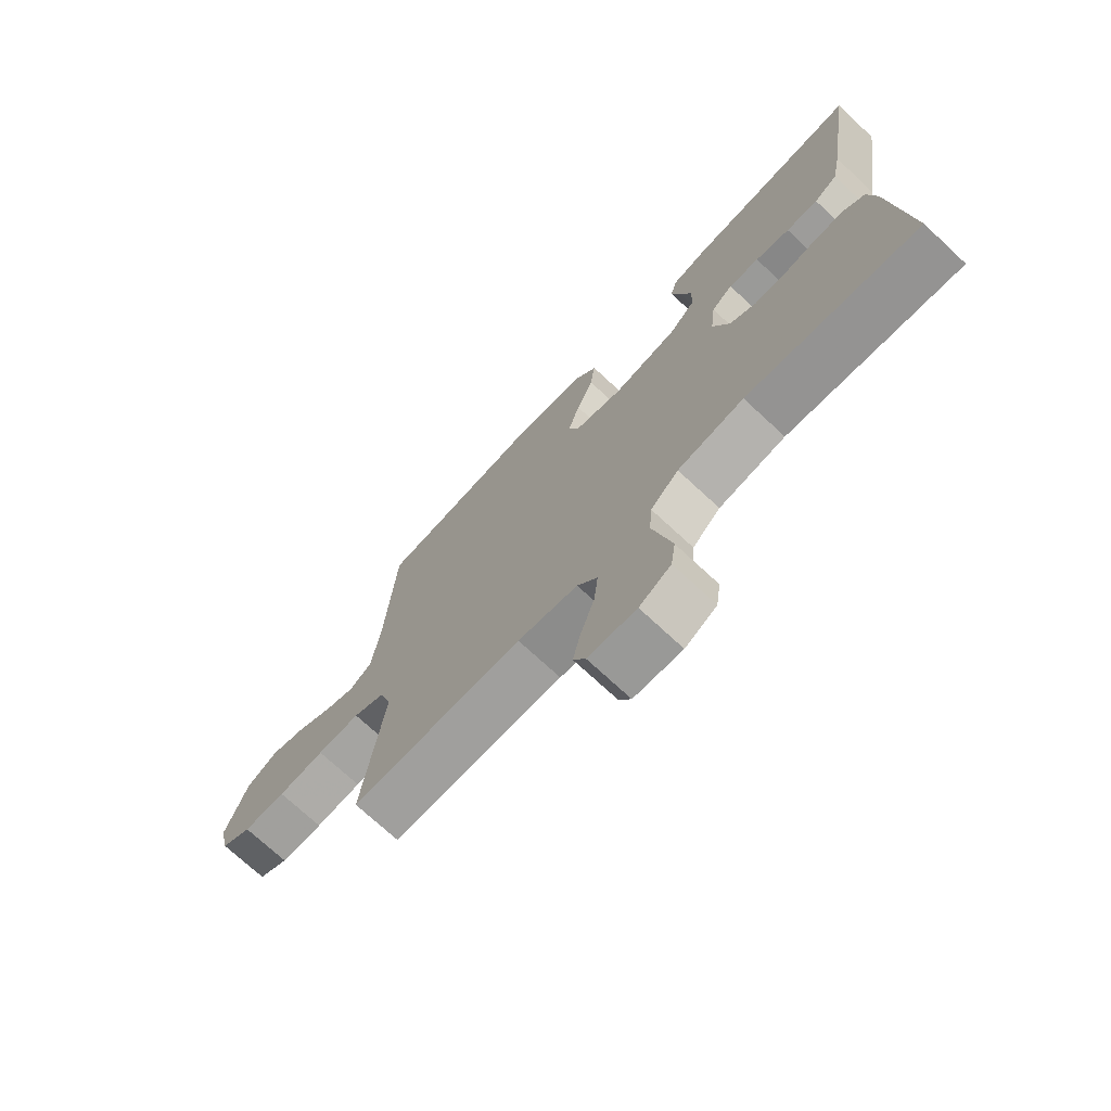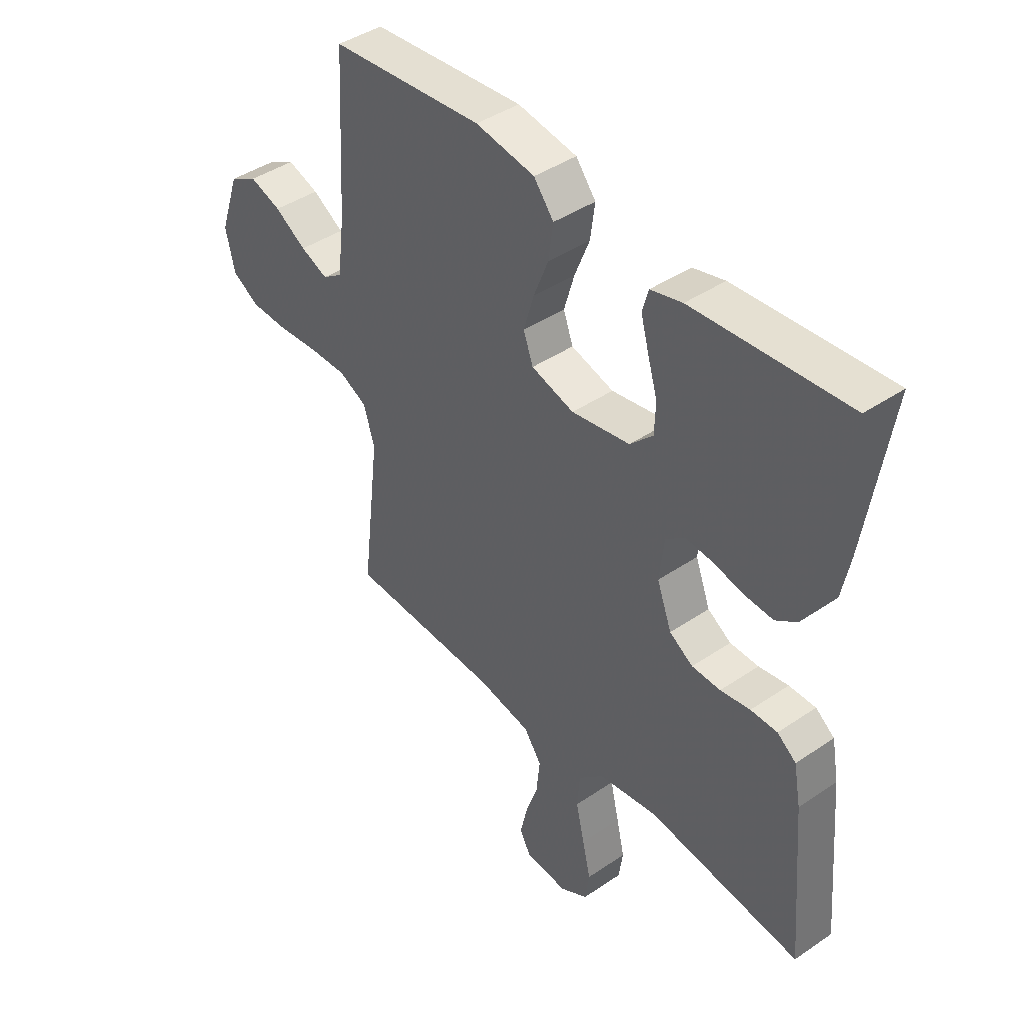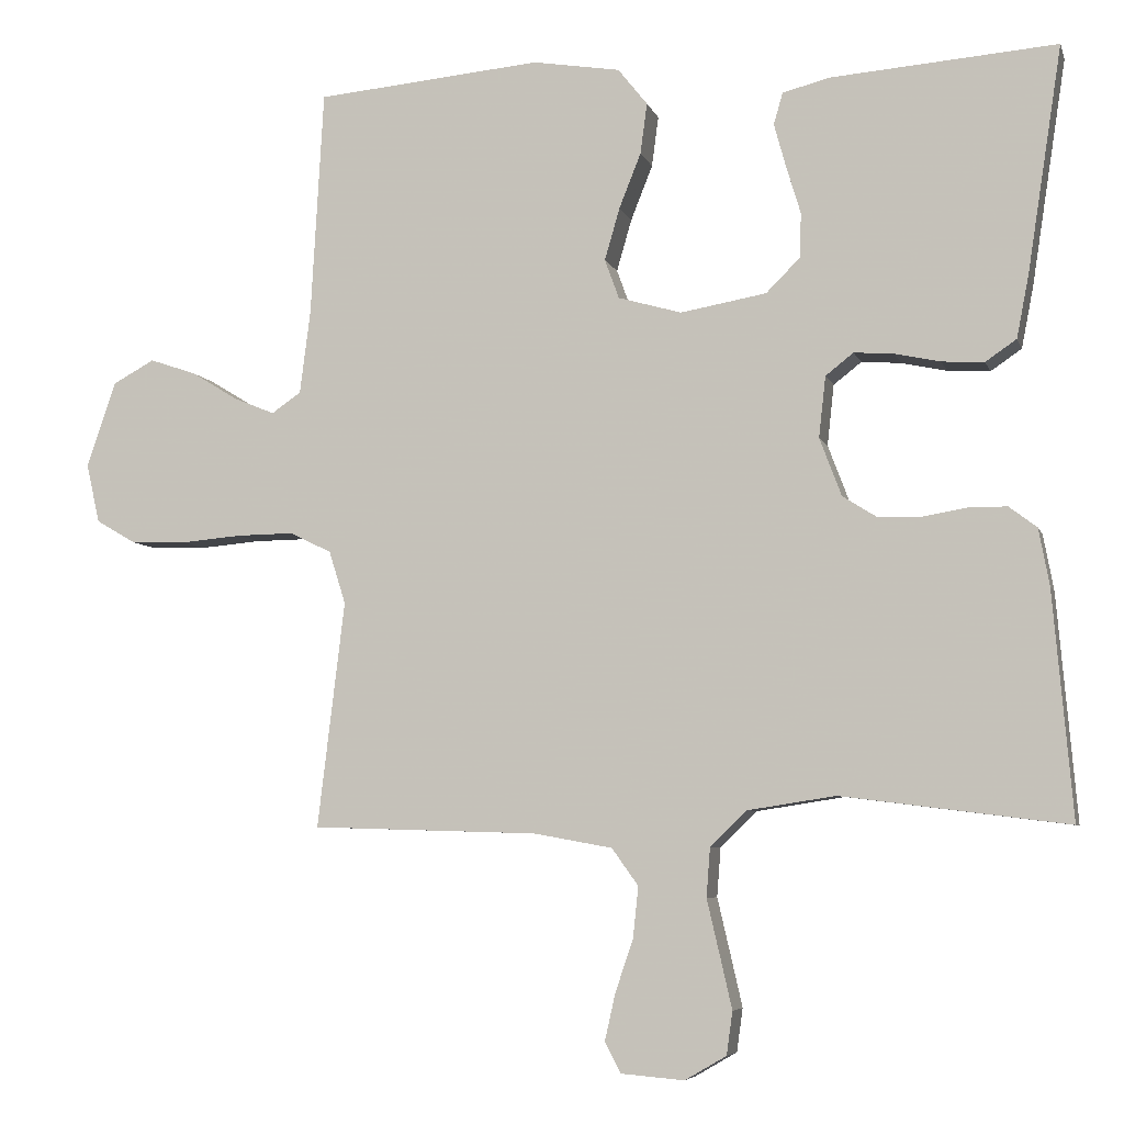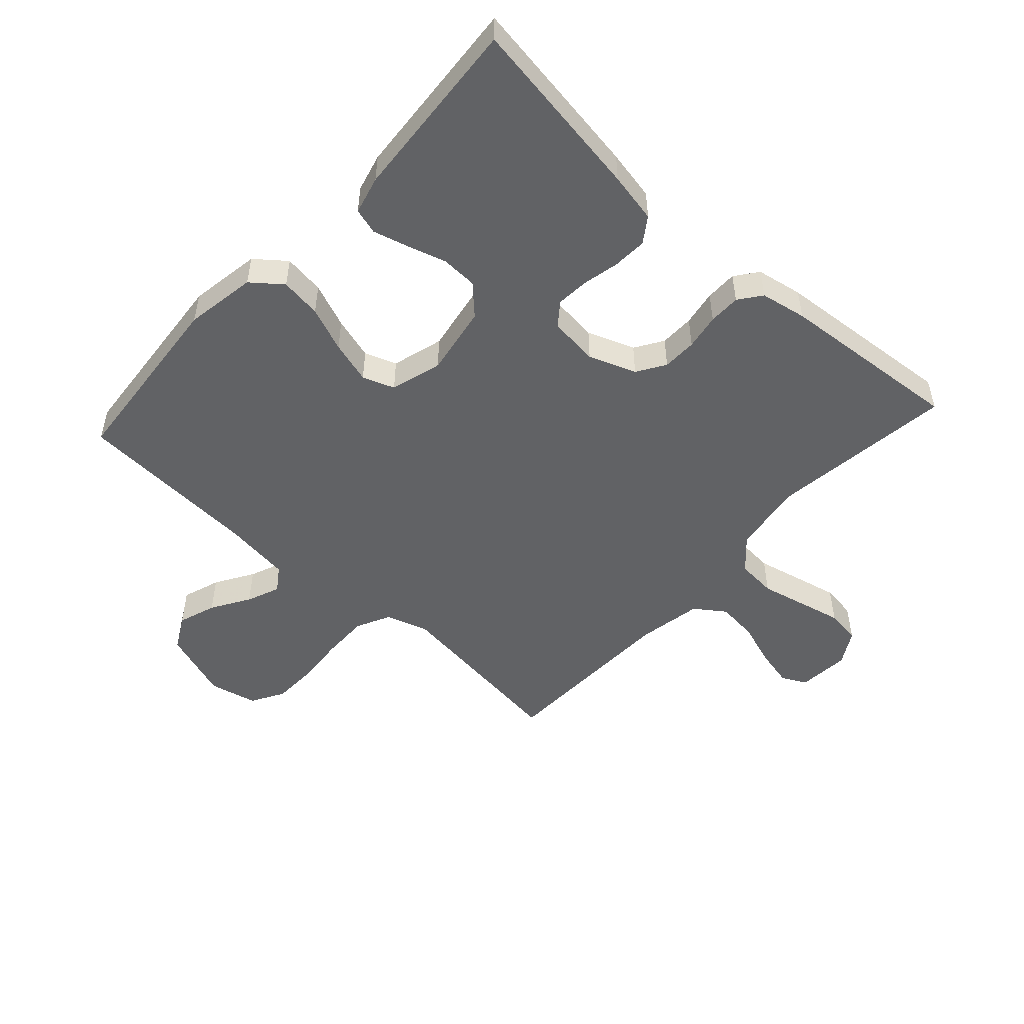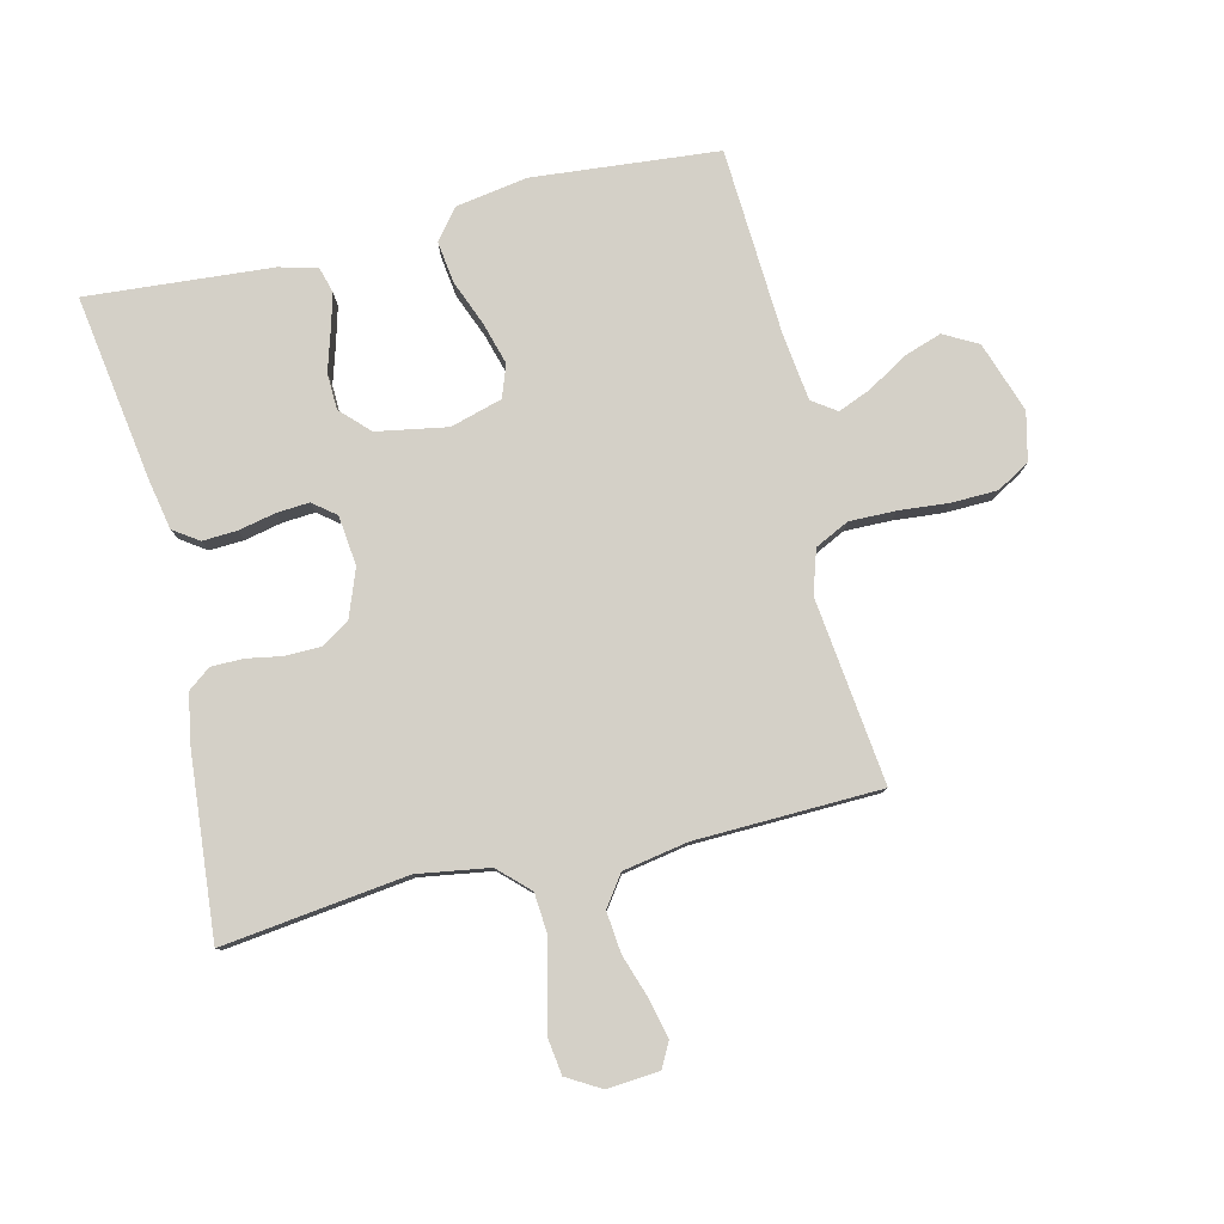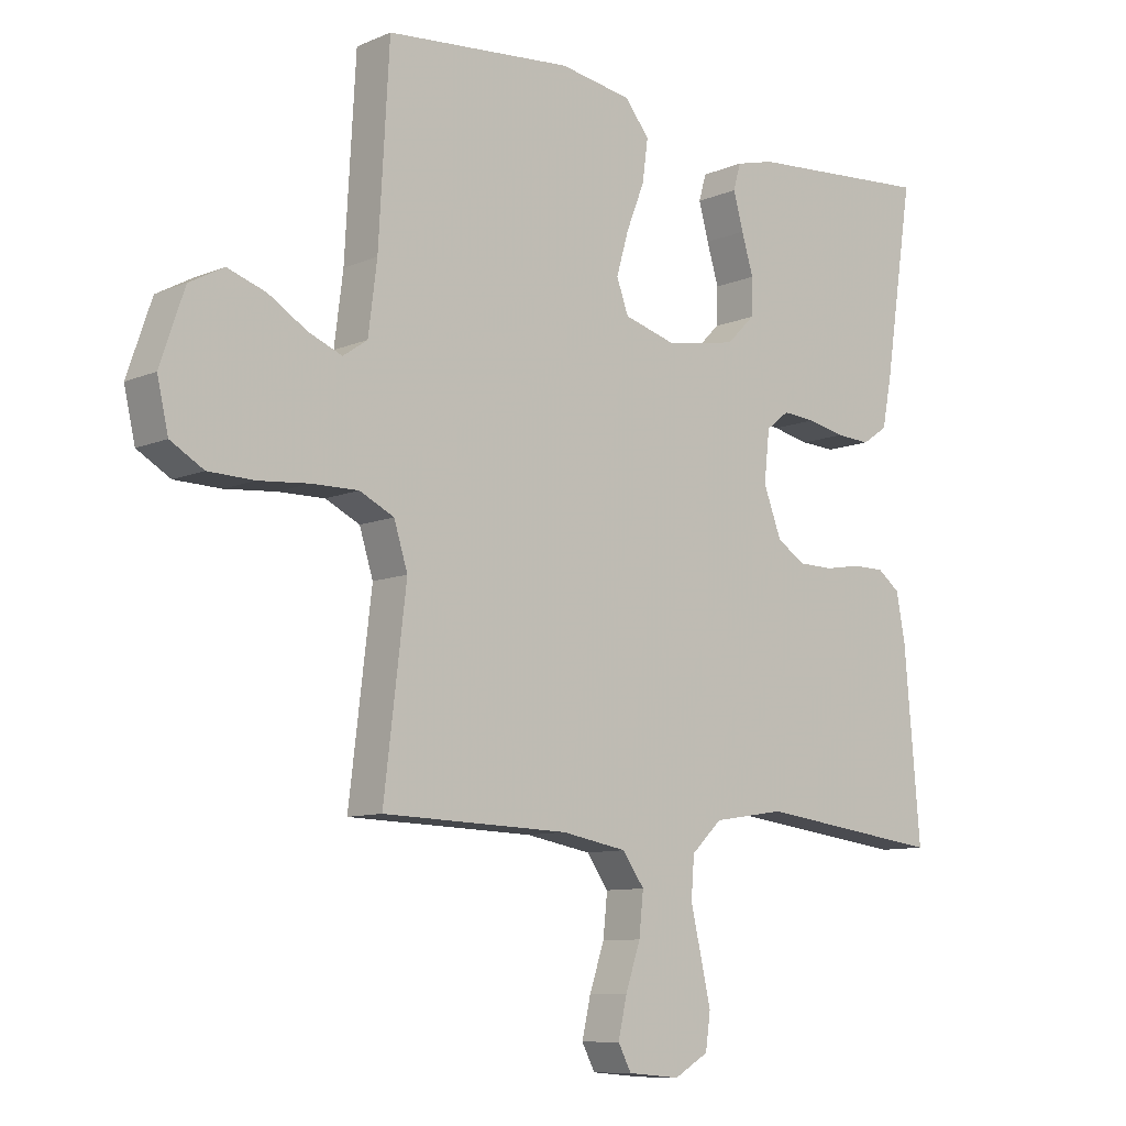
<metadata>
{"format":"obj","ext":"obj","renderer":"f3d","projection":"perspective","resolution":1024,"background":"white","views":[{"elev":-72.8,"azim":47.1,"up":"+Z"},{"elev":42.5,"azim":50.9,"up":"+Z"},{"elev":-6.1,"azim":14.5,"up":"+Z"},{"elev":-50.6,"azim":47.6,"up":"+Y"},{"elev":80.0,"azim":166.6,"up":"+Y"},{"elev":-9.4,"azim":-42.0,"up":"+Z"}]}
</metadata>
<code>
v -0.5 0.07 -0.5
v -0.464 0.07 -0.2
v -0.486 0.07 -0.13
v -0.541 0.07 -0.103
v -0.616 0.07 -0.104
v -0.697 0.07 -0.111
v -0.771 0.07 -0.109
v -0.824 0.07 -0.078
v -0.842 0.07 0
v -0.803 0.07 0.114
v -0.748 0.07 0.144
v -0.686 0.07 0.123
v -0.624 0.07 0.085
v -0.57 0.07 0.063
v -0.531 0.07 0.09
v -0.517 0.07 0.2
v -0.5 0.07 0.5
v -0.2 0.07 0.527
v -0.084 0.07 0.508
v -0.045 0.07 0.459
v -0.054 0.07 0.392
v -0.083 0.07 0.319
v -0.103 0.07 0.25
v -0.084 0.07 0.198
v 0 0.07 0.174
v 0.114 0.07 0.194
v 0.159 0.07 0.239
v 0.161 0.07 0.298
v 0.142 0.07 0.361
v 0.126 0.07 0.419
v 0.138 0.07 0.461
v 0.2 0.07 0.477
v 0.5 0.07 0.5
v 0.454 0.07 0.2
v 0.438 0.07 0.118
v 0.397 0.07 0.09
v 0.341 0.07 0.093
v 0.281 0.07 0.106
v 0.228 0.07 0.11
v 0.191 0.07 0.081
v 0.182 0.07 0
v 0.211 0.07 -0.077
v 0.257 0.07 -0.106
v 0.313 0.07 -0.107
v 0.371 0.07 -0.097
v 0.423 0.07 -0.097
v 0.46 0.07 -0.125
v 0.474 0.07 -0.2
v 0.5 0.07 -0.5
v 0.2 0.07 -0.462
v 0.084 0.07 -0.48
v 0.035 0.07 -0.527
v 0.03 0.07 -0.592
v 0.047 0.07 -0.665
v 0.063 0.07 -0.735
v 0.055 0.07 -0.792
v 0 0.07 -0.824
v -0.084 0.07 -0.817
v -0.105 0.07 -0.777
v -0.091 0.07 -0.715
v -0.067 0.07 -0.644
v -0.06 0.07 -0.577
v -0.095 0.07 -0.528
v -0.2 0.07 -0.509
v -0.5 0 -0.5
v -0.464 0 -0.2
v -0.486 0 -0.13
v -0.541 0 -0.103
v -0.616 0 -0.104
v -0.697 0 -0.111
v -0.771 0 -0.109
v -0.824 0 -0.078
v -0.842 0 0
v -0.803 0 0.114
v -0.748 0 0.144
v -0.686 0 0.123
v -0.624 0 0.085
v -0.57 0 0.063
v -0.531 0 0.09
v -0.517 0 0.2
v -0.5 0 0.5
v -0.2 0 0.527
v -0.084 0 0.508
v -0.045 0 0.459
v -0.054 0 0.392
v -0.083 0 0.319
v -0.103 0 0.25
v -0.084 0 0.198
v 0 0 0.174
v 0.114 0 0.194
v 0.159 0 0.239
v 0.161 0 0.298
v 0.142 0 0.361
v 0.126 0 0.419
v 0.138 0 0.461
v 0.2 0 0.477
v 0.5 0 0.5
v 0.454 0 0.2
v 0.438 0 0.118
v 0.397 0 0.09
v 0.341 0 0.093
v 0.281 0 0.106
v 0.228 0 0.11
v 0.191 0 0.081
v 0.182 0 0
v 0.211 0 -0.077
v 0.257 0 -0.106
v 0.313 0 -0.107
v 0.371 0 -0.097
v 0.423 0 -0.097
v 0.46 0 -0.125
v 0.474 0 -0.2
v 0.5 0 -0.5
v 0.2 0 -0.462
v 0.084 0 -0.48
v 0.035 0 -0.527
v 0.03 0 -0.592
v 0.047 0 -0.665
v 0.063 0 -0.735
v 0.055 0 -0.792
v 0 0 -0.824
v -0.084 0 -0.817
v -0.105 0 -0.777
v -0.091 0 -0.715
v -0.067 0 -0.644
v -0.06 0 -0.577
v -0.095 0 -0.528
v -0.2 0 -0.509
f 58 59 60 61
f 58 61 62
f 57 58 62
f 56 57 62
f 53 54 55 56
f 53 56 62
f 52 53 62 63
f 47 48 49 50
f 47 50 51
f 44 45 46 47
f 43 44 47 51
f 42 43 51 52
f 35 36 37 38
f 35 38 39
f 34 35 39
f 33 34 39
f 32 33 39 40
f 28 29 30 31
f 28 31 32
f 27 28 32 40
f 19 20 21 22
f 19 22 23
f 16 17 18 19
f 15 16 19 23
f 14 15 23 24
f 10 11 12 13
f 10 13 14
f 9 10 14
f 8 9 14
f 5 6 7 8
f 4 5 8 14
f 3 4 14 24
f 64 1 2
f 41 42 52 63
f 26 27 40 41
f 25 26 41 63
f 24 25 63 64
f 2 3 24 64
f 125 124 123 122
f 126 125 122
f 126 122 121
f 126 121 120
f 120 119 118 117
f 126 120 117
f 127 126 117 116
f 114 113 112 111
f 115 114 111
f 111 110 109 108
f 115 111 108 107
f 116 115 107 106
f 102 101 100 99
f 103 102 99
f 103 99 98
f 103 98 97
f 104 103 97 96
f 95 94 93 92
f 96 95 92
f 104 96 92 91
f 86 85 84 83
f 87 86 83
f 83 82 81 80
f 87 83 80 79
f 88 87 79 78
f 77 76 75 74
f 78 77 74
f 78 74 73
f 78 73 72
f 72 71 70 69
f 78 72 69 68
f 88 78 68 67
f 66 65 128
f 127 116 106 105
f 105 104 91 90
f 127 105 90 89
f 128 127 89 88
f 128 88 67 66
f 1 65 66 2
f 2 66 67 3
f 3 67 68 4
f 4 68 69 5
f 5 69 70 6
f 6 70 71 7
f 7 71 72 8
f 8 72 73 9
f 9 73 74 10
f 10 74 75 11
f 11 75 76 12
f 12 76 77 13
f 13 77 78 14
f 14 78 79 15
f 15 79 80 16
f 16 80 81 17
f 17 81 82 18
f 18 82 83 19
f 19 83 84 20
f 20 84 85 21
f 21 85 86 22
f 22 86 87 23
f 23 87 88 24
f 24 88 89 25
f 25 89 90 26
f 26 90 91 27
f 27 91 92 28
f 28 92 93 29
f 29 93 94 30
f 30 94 95 31
f 31 95 96 32
f 32 96 97 33
f 33 97 98 34
f 34 98 99 35
f 35 99 100 36
f 36 100 101 37
f 37 101 102 38
f 38 102 103 39
f 39 103 104 40
f 40 104 105 41
f 41 105 106 42
f 42 106 107 43
f 43 107 108 44
f 44 108 109 45
f 45 109 110 46
f 46 110 111 47
f 47 111 112 48
f 48 112 113 49
f 49 113 114 50
f 50 114 115 51
f 51 115 116 52
f 52 116 117 53
f 53 117 118 54
f 54 118 119 55
f 55 119 120 56
f 56 120 121 57
f 57 121 122 58
f 58 122 123 59
f 59 123 124 60
f 60 124 125 61
f 61 125 126 62
f 62 126 127 63
f 63 127 128 64
f 64 128 65 1

</code>
